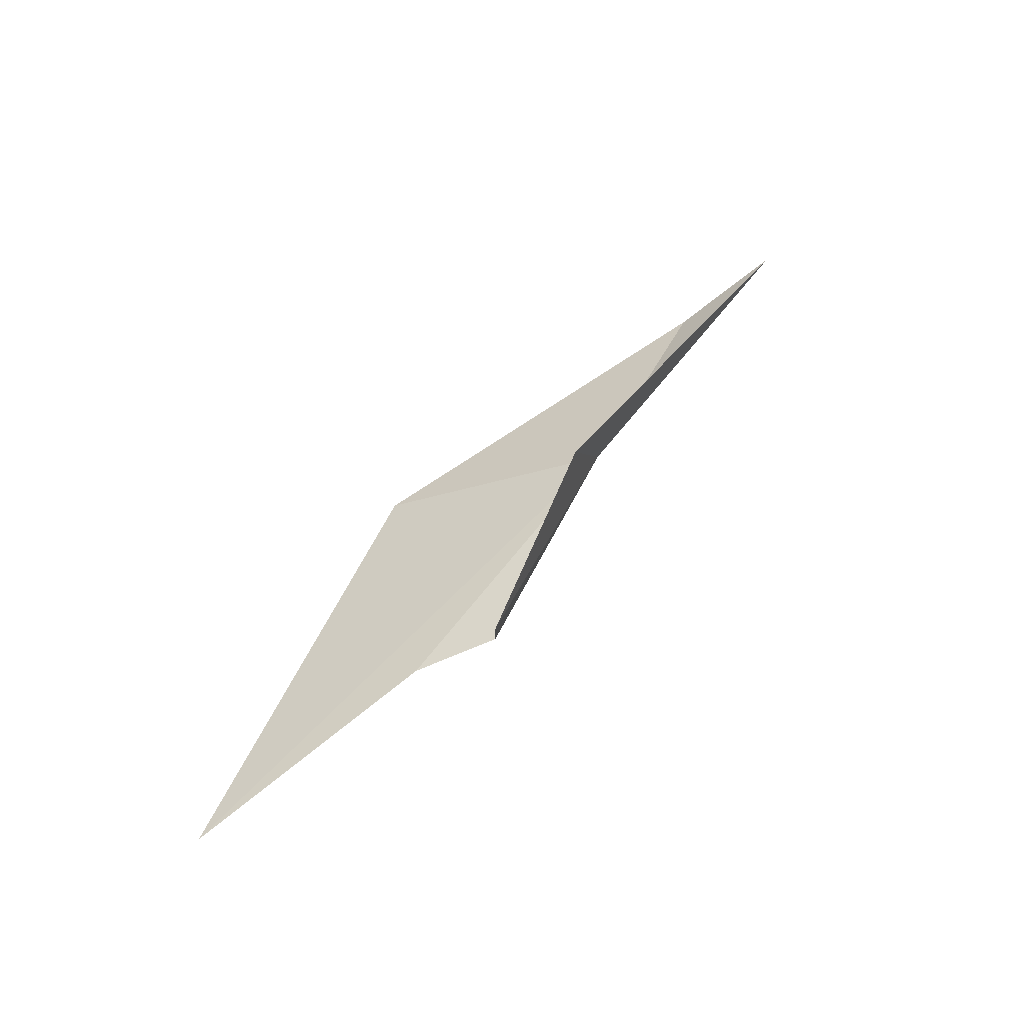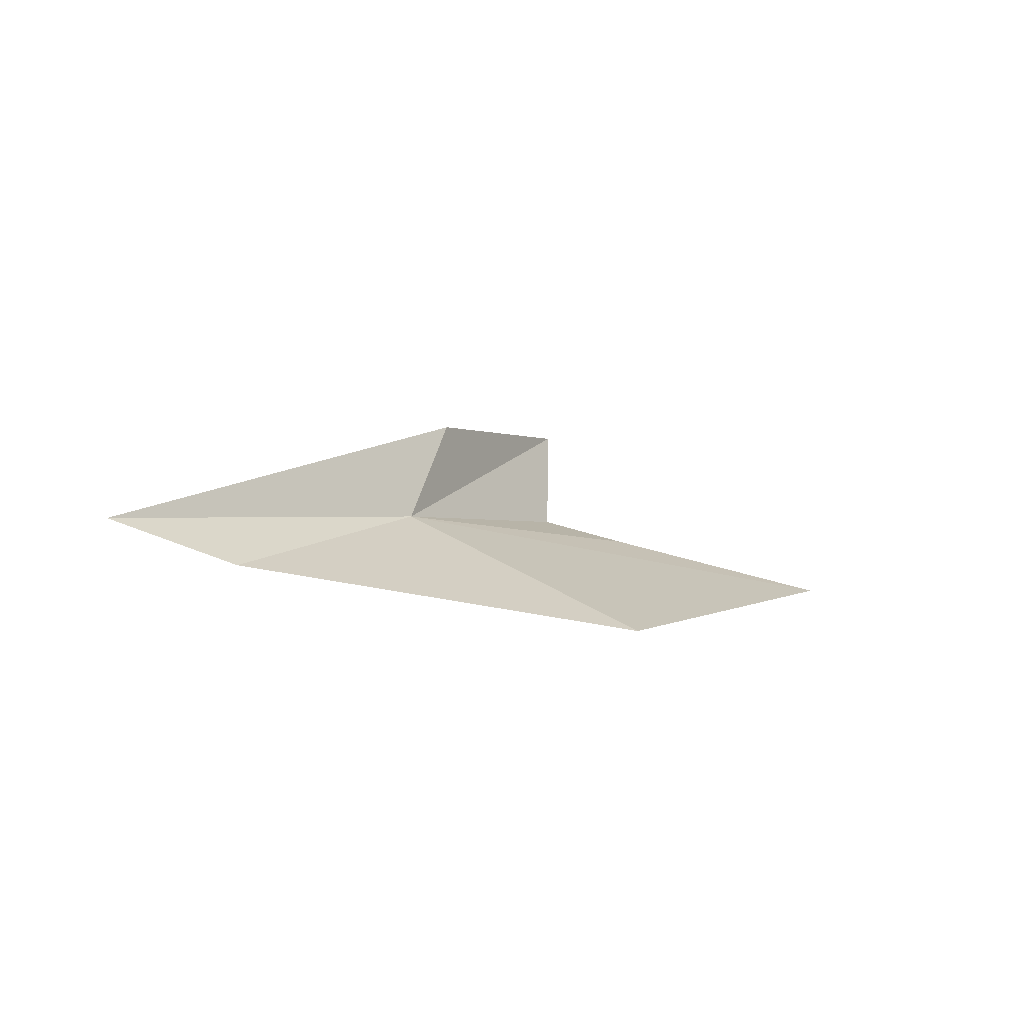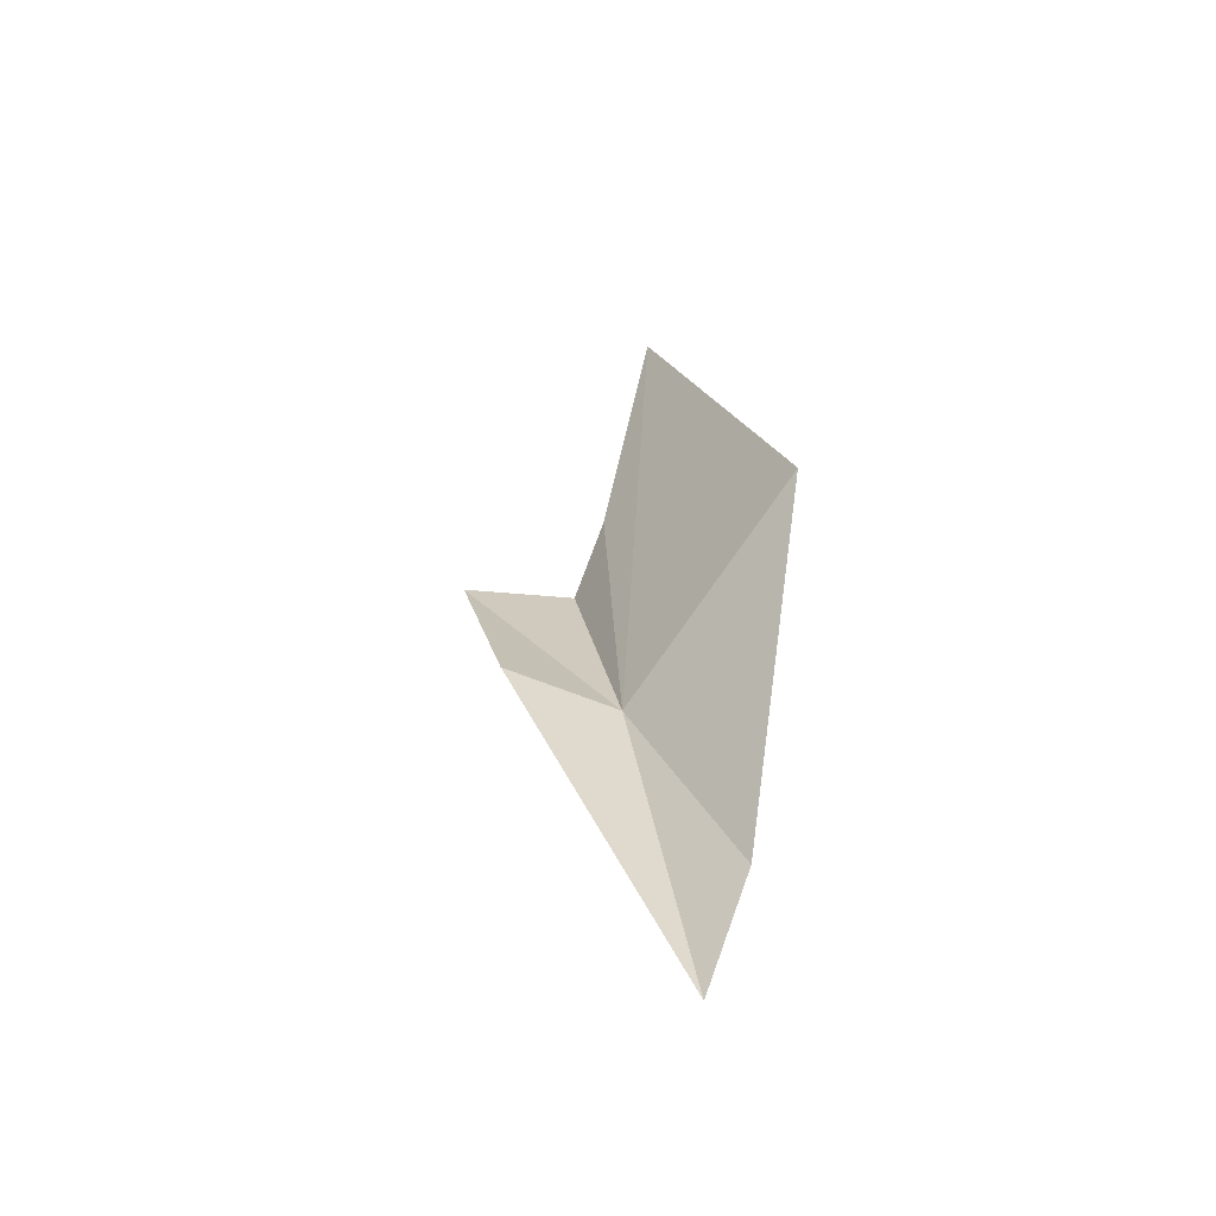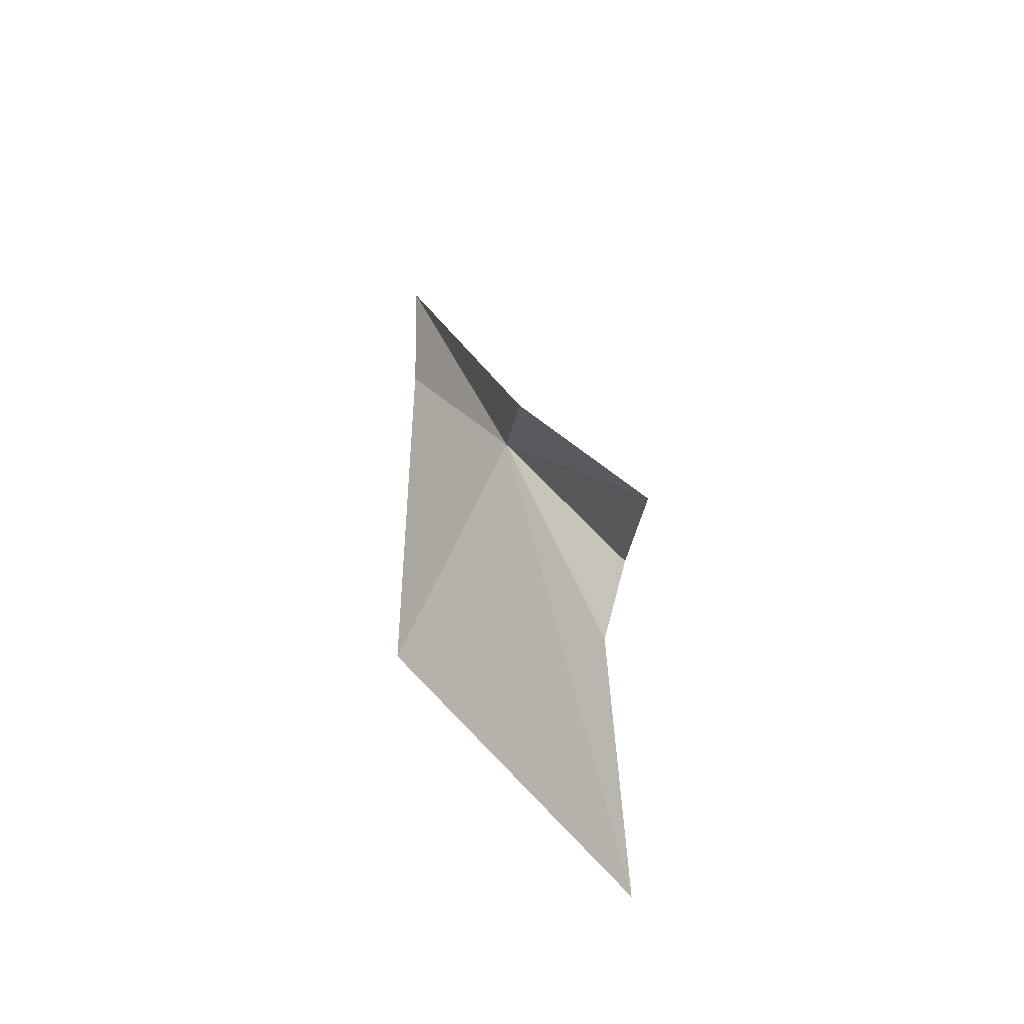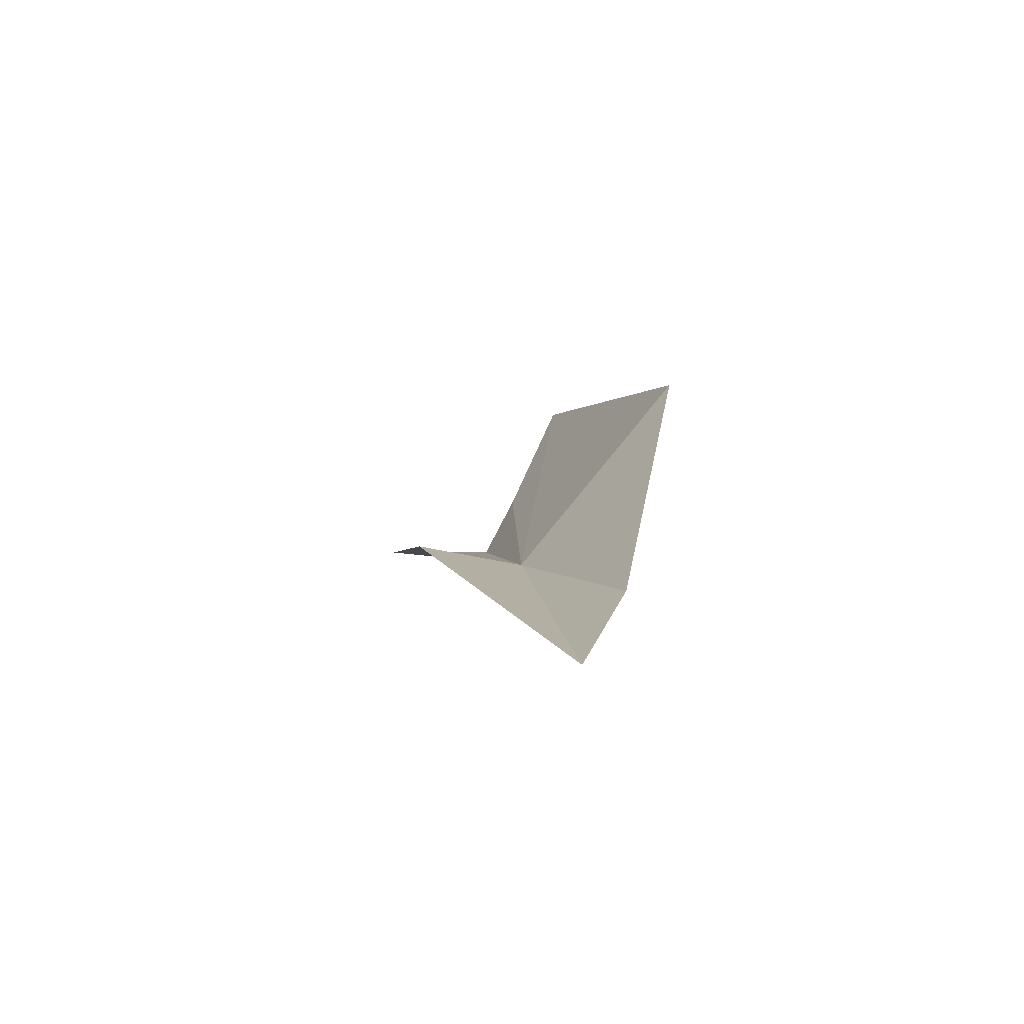
<metadata>
{"format":"obj","ext":"obj","renderer":"f3d","projection":"perspective","resolution":1024,"background":"white","views":[{"elev":71.8,"azim":-35.9,"up":"+Z"},{"elev":-21.9,"azim":153.2,"up":"+Z"},{"elev":49.9,"azim":97.3,"up":"+Y"},{"elev":51.6,"azim":-91.1,"up":"+Z"},{"elev":28.5,"azim":98.8,"up":"+Y"}]}
</metadata>
<code>
v -0.731 36.36 25.89
v -1.55 35.89 26.56
v -1.513 35.95 26.16
v -0.8897 36.32 26.3
v -1.805 36.04 26.09
v 0.04074 36.75 25.45
v 0.4715 36.75 25.53
v -1.415 36.8 25.42
v -2.773 36 26.04
f 1 3 2
f 1 2 4
f 1 5 3
f 1 7 6
f 1 6 8
f 1 4 7
f 1 8 9
f 1 9 5

</code>
